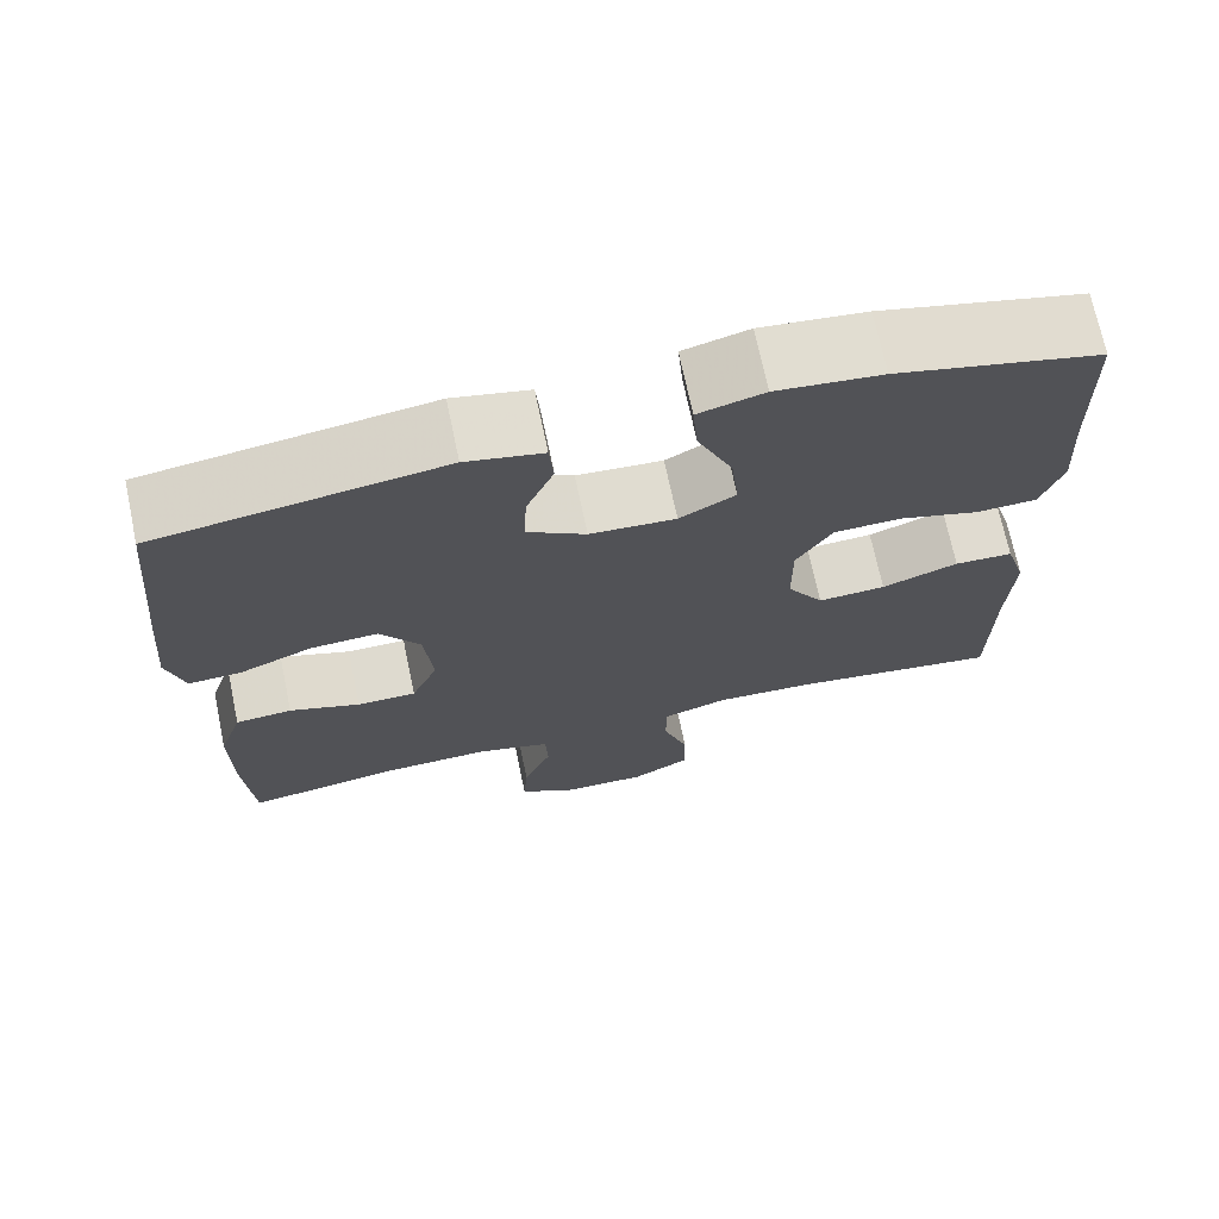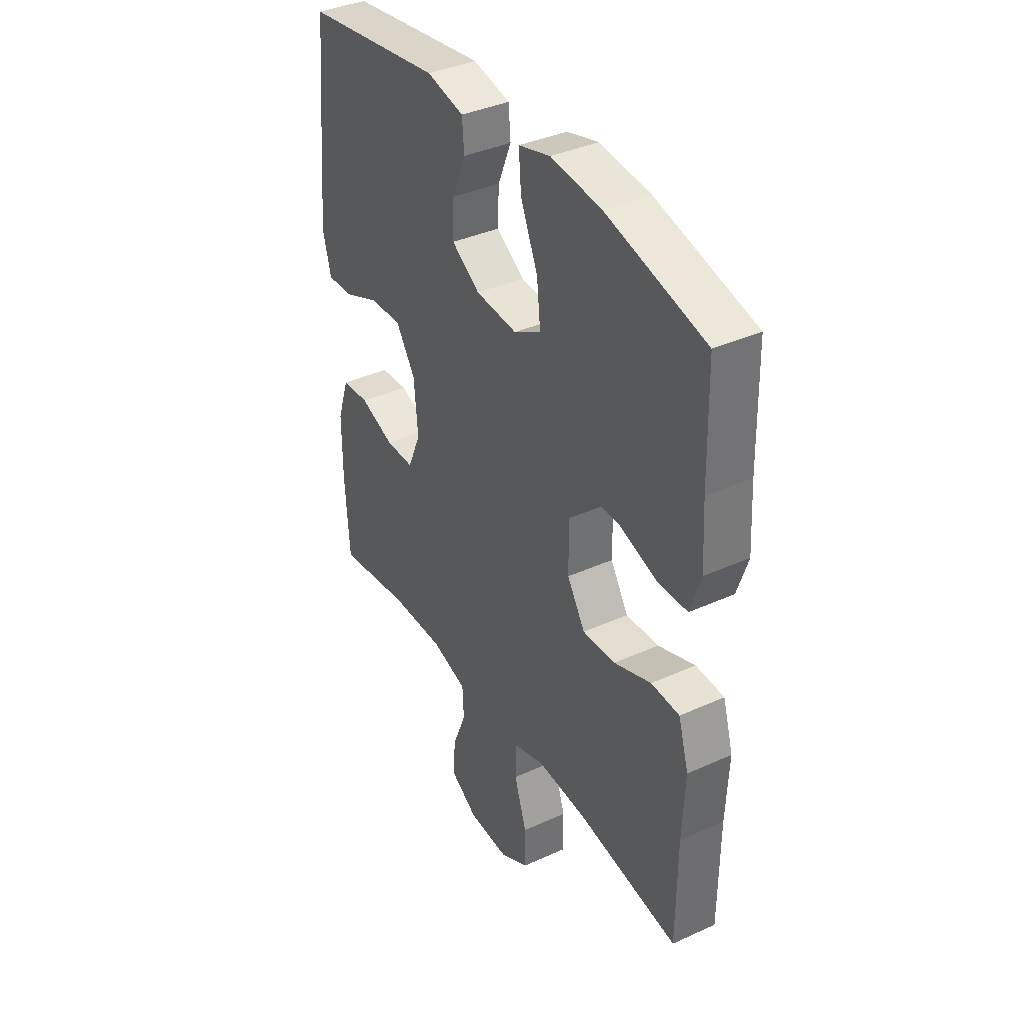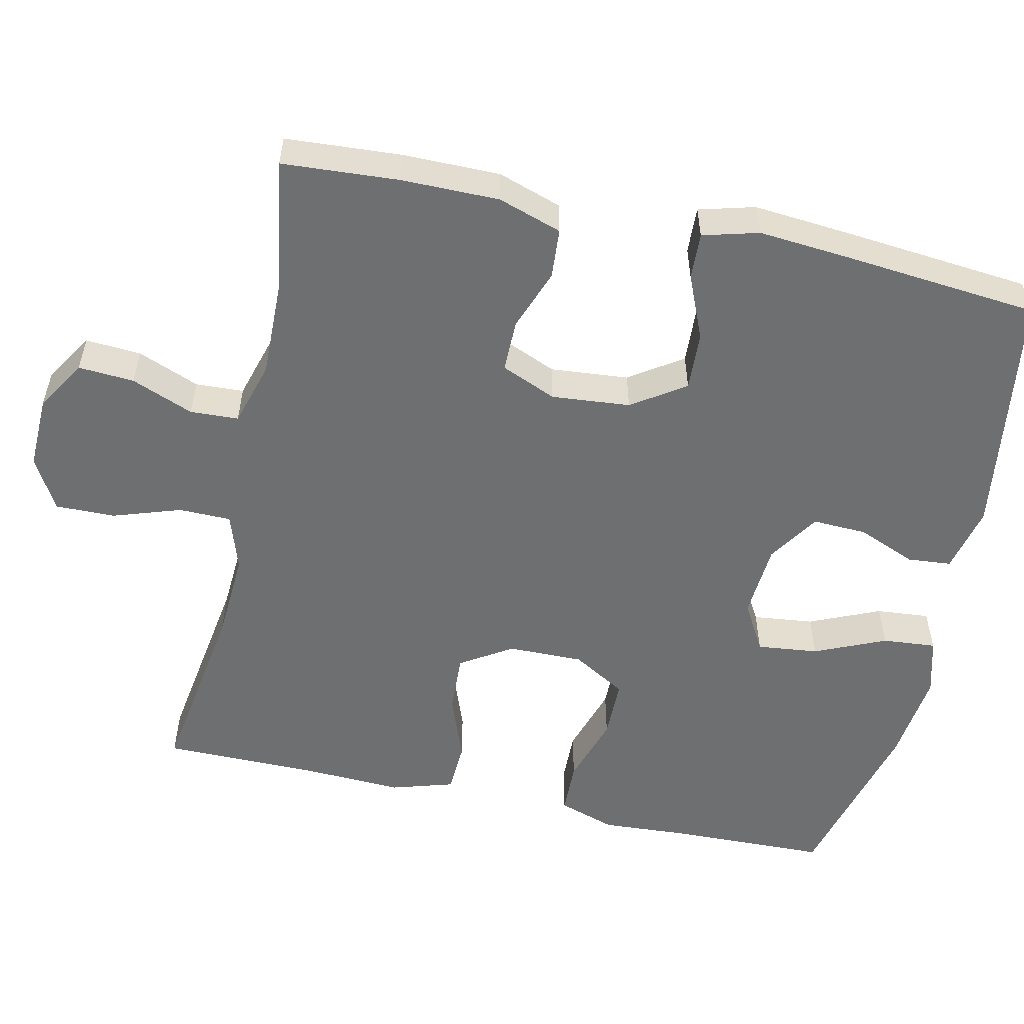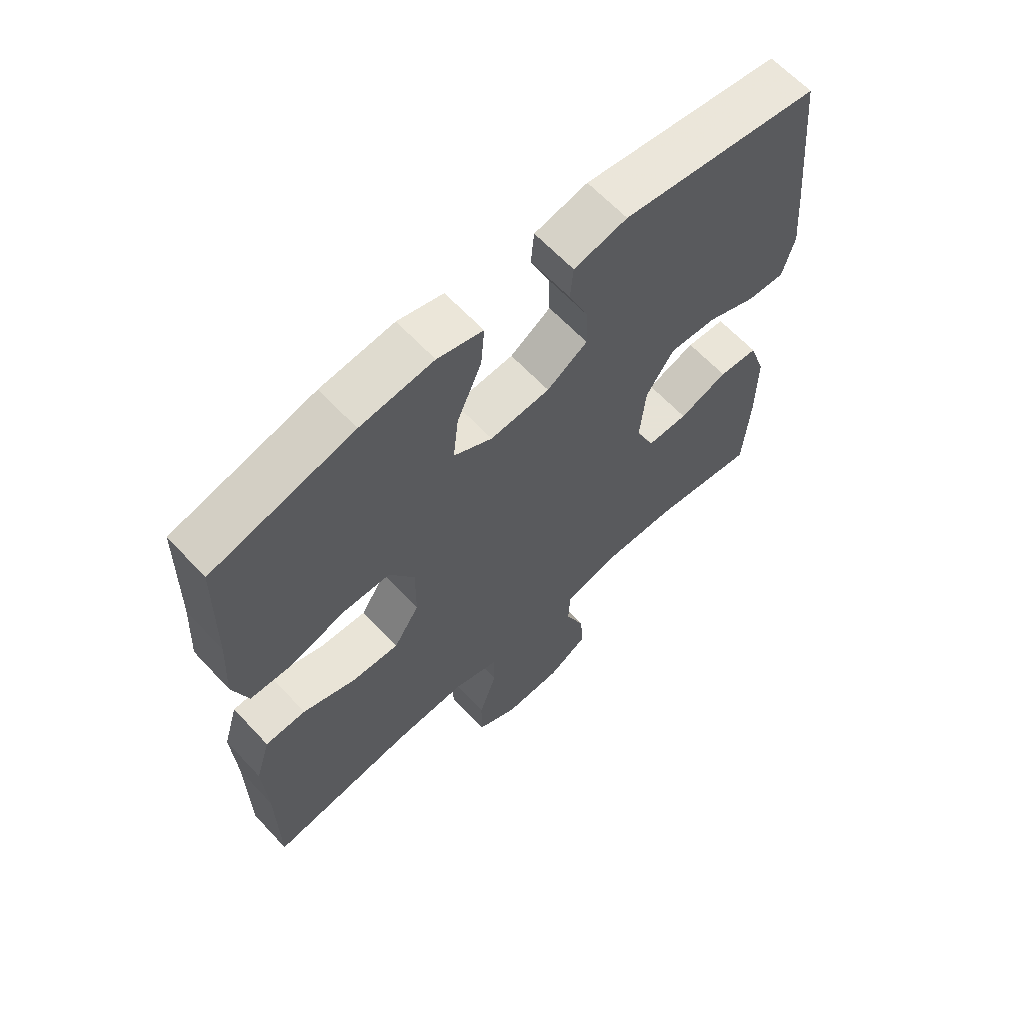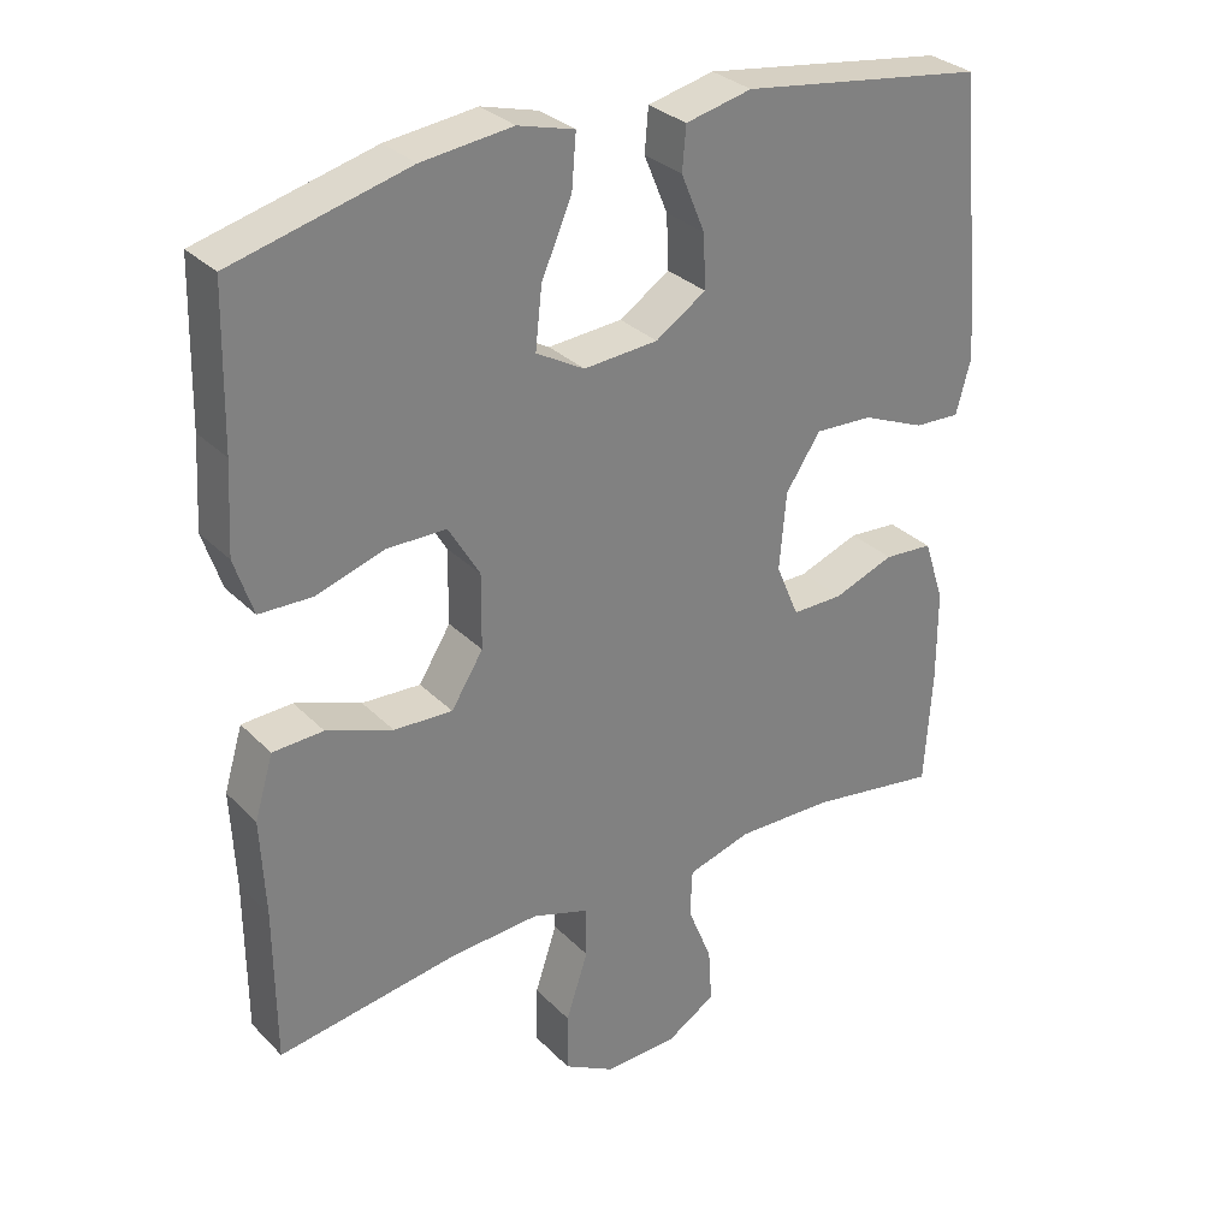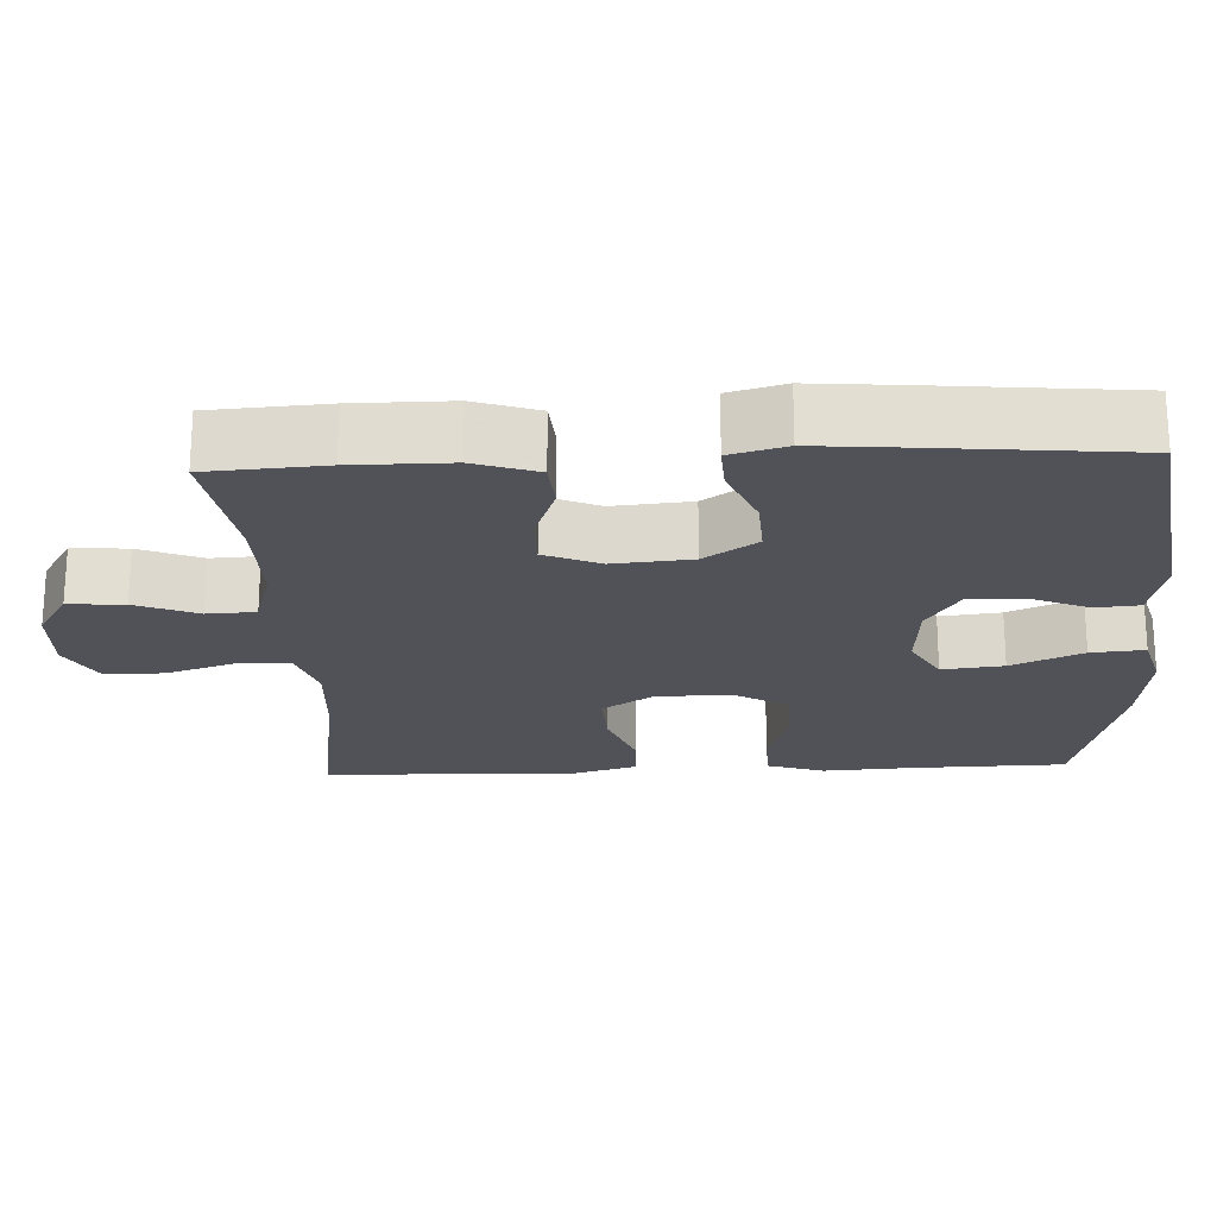
<metadata>
{"format":"obj","ext":"obj","renderer":"f3d","projection":"perspective","resolution":1024,"background":"white","views":[{"elev":71.0,"azim":-11.9,"up":"+Z"},{"elev":37.9,"azim":60.0,"up":"+Z"},{"elev":-54.5,"azim":-102.4,"up":"+Y"},{"elev":63.8,"azim":137.0,"up":"+Z"},{"elev":30.8,"azim":144.3,"up":"+Z"},{"elev":-21.6,"azim":-87.3,"up":"+Y"}]}
</metadata>
<code>
v 0.5 0.07 0.5
v 0.505 0.07 0.294
v 0.512 0.07 0.176
v 0.487 0.07 0.1
v 0.416 0.07 0.098
v 0.324 0.07 0.127
v 0.244 0.07 0.126
v 0.202 0.07 0.055
v 0.203 0.07 -0.045
v 0.246 0.07 -0.113
v 0.325 0.07 -0.109
v 0.414 0.07 -0.076
v 0.482 0.07 -0.079
v 0.507 0.07 -0.162
v 0.501 0.07 -0.292
v 0.5 0.07 -0.5
v 0.256 0.07 -0.463
v 0.137 0.07 -0.456
v 0.061 0.07 -0.481
v 0.06 0.07 -0.55
v 0.09 0.07 -0.64
v 0.091 0.07 -0.719
v 0.022 0.07 -0.758
v -0.076 0.07 -0.755
v -0.143 0.07 -0.714
v -0.138 0.07 -0.64
v -0.105 0.07 -0.558
v -0.108 0.07 -0.494
v -0.194 0.07 -0.469
v -0.325 0.07 -0.472
v -0.5 0.07 -0.5
v -0.51 0.07 -0.346
v -0.51 0.07 -0.217
v -0.482 0.07 -0.133
v -0.416 0.07 -0.128
v -0.334 0.07 -0.158
v -0.265 0.07 -0.158
v -0.234 0.07 -0.085
v -0.243 0.07 0.019
v -0.29 0.07 0.089
v -0.368 0.07 0.085
v -0.453 0.07 0.049
v -0.515 0.07 0.046
v -0.535 0.07 0.12
v -0.525 0.07 0.238
v -0.5 0.07 0.5
v -0.17 0.07 0.548
v -0.081 0.07 0.528
v -0.076 0.07 0.47
v -0.108 0.07 0.393
v -0.111 0.07 0.321
v -0.043 0.07 0.277
v 0.057 0.07 0.27
v 0.122 0.07 0.307
v 0.113 0.07 0.388
v 0.072 0.07 0.482
v 0.066 0.07 0.553
v 0.142 0.07 0.574
v 0.264 0.07 0.56
v 0.5 0 0.5
v 0.505 0 0.294
v 0.512 0 0.176
v 0.487 0 0.1
v 0.416 0 0.098
v 0.324 0 0.127
v 0.244 0 0.126
v 0.202 0 0.055
v 0.203 0 -0.045
v 0.246 0 -0.113
v 0.325 0 -0.109
v 0.414 0 -0.076
v 0.482 0 -0.079
v 0.507 0 -0.162
v 0.501 0 -0.292
v 0.5 0 -0.5
v 0.256 0 -0.463
v 0.137 0 -0.456
v 0.061 0 -0.481
v 0.06 0 -0.55
v 0.09 0 -0.64
v 0.091 0 -0.719
v 0.022 0 -0.758
v -0.076 0 -0.755
v -0.143 0 -0.714
v -0.138 0 -0.64
v -0.105 0 -0.558
v -0.108 0 -0.494
v -0.194 0 -0.469
v -0.325 0 -0.472
v -0.5 0 -0.5
v -0.51 0 -0.346
v -0.51 0 -0.217
v -0.482 0 -0.133
v -0.416 0 -0.128
v -0.334 0 -0.158
v -0.265 0 -0.158
v -0.234 0 -0.085
v -0.243 0 0.019
v -0.29 0 0.089
v -0.368 0 0.085
v -0.453 0 0.049
v -0.515 0 0.046
v -0.535 0 0.12
v -0.525 0 0.238
v -0.5 0 0.5
v -0.17 0 0.548
v -0.081 0 0.528
v -0.076 0 0.47
v -0.108 0 0.393
v -0.111 0 0.321
v -0.043 0 0.277
v 0.057 0 0.27
v 0.122 0 0.307
v 0.113 0 0.388
v 0.072 0 0.482
v 0.066 0 0.553
v 0.142 0 0.574
v 0.264 0 0.56
f 59 1 2
f 58 59 2
f 57 58 2
f 56 57 2
f 55 56 2
f 4 5 6
f 3 4 6
f 2 3 6
f 55 2 6
f 54 55 6
f 53 54 6 7
f 52 53 7 8
f 51 52 8 9
f 48 49 50
f 47 48 50
f 46 47 50
f 45 46 50
f 44 45 50
f 43 44 50
f 42 43 50
f 41 42 50
f 40 41 50 51
f 51 9 10
f 40 51 10
f 39 40 10
f 34 35 36
f 33 34 36
f 32 33 36
f 31 32 36
f 30 31 36
f 29 30 36 37
f 28 29 37 38
f 25 26 27
f 24 25 27
f 23 24 27
f 22 23 27
f 21 22 27
f 20 21 27
f 19 20 27 28
f 38 39 10
f 28 38 10
f 19 28 10
f 18 19 10
f 13 14 15
f 12 13 15
f 11 12 15
f 10 11 15
f 18 10 15
f 17 18 15
f 15 16 17
f 61 60 118
f 61 118 117
f 61 117 116
f 61 116 115
f 61 115 114
f 65 64 63
f 65 63 62
f 65 62 61
f 65 61 114
f 65 114 113
f 66 65 113 112
f 67 66 112 111
f 68 67 111 110
f 109 108 107
f 109 107 106
f 109 106 105
f 109 105 104
f 109 104 103
f 109 103 102
f 109 102 101
f 109 101 100
f 110 109 100 99
f 69 68 110
f 69 110 99
f 69 99 98
f 95 94 93
f 95 93 92
f 95 92 91
f 95 91 90
f 95 90 89
f 96 95 89 88
f 97 96 88 87
f 86 85 84
f 86 84 83
f 86 83 82
f 86 82 81
f 86 81 80
f 86 80 79
f 87 86 79 78
f 69 98 97
f 69 97 87
f 69 87 78
f 69 78 77
f 74 73 72
f 74 72 71
f 74 71 70
f 74 70 69
f 74 69 77
f 74 77 76
f 76 75 74
f 1 60 61 2
f 2 61 62 3
f 3 62 63 4
f 4 63 64 5
f 5 64 65 6
f 6 65 66 7
f 7 66 67 8
f 8 67 68 9
f 9 68 69 10
f 10 69 70 11
f 11 70 71 12
f 12 71 72 13
f 13 72 73 14
f 14 73 74 15
f 15 74 75 16
f 16 75 76 17
f 17 76 77 18
f 18 77 78 19
f 19 78 79 20
f 20 79 80 21
f 21 80 81 22
f 22 81 82 23
f 23 82 83 24
f 24 83 84 25
f 25 84 85 26
f 26 85 86 27
f 27 86 87 28
f 28 87 88 29
f 29 88 89 30
f 30 89 90 31
f 31 90 91 32
f 32 91 92 33
f 33 92 93 34
f 34 93 94 35
f 35 94 95 36
f 36 95 96 37
f 37 96 97 38
f 38 97 98 39
f 39 98 99 40
f 40 99 100 41
f 41 100 101 42
f 42 101 102 43
f 43 102 103 44
f 44 103 104 45
f 45 104 105 46
f 46 105 106 47
f 47 106 107 48
f 48 107 108 49
f 49 108 109 50
f 50 109 110 51
f 51 110 111 52
f 52 111 112 53
f 53 112 113 54
f 54 113 114 55
f 55 114 115 56
f 56 115 116 57
f 57 116 117 58
f 58 117 118 59
f 59 118 60 1

</code>
